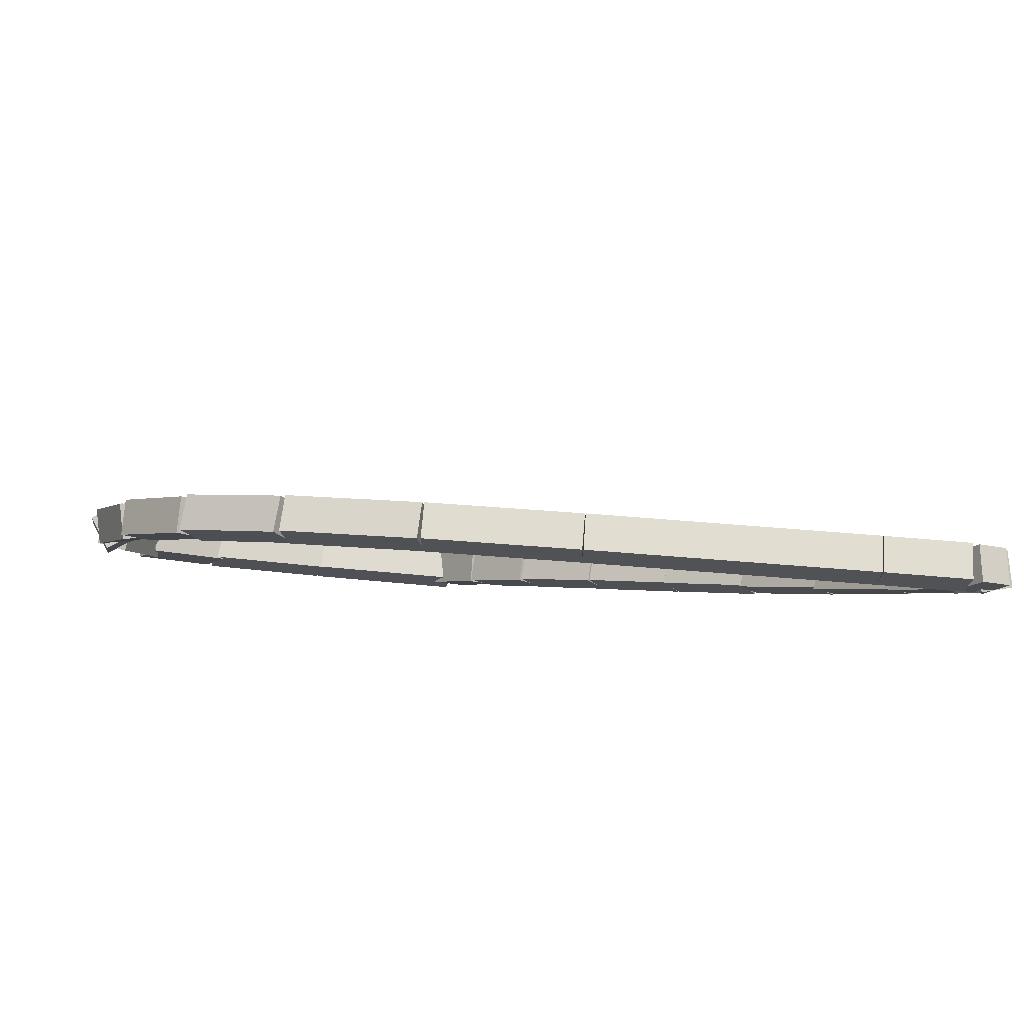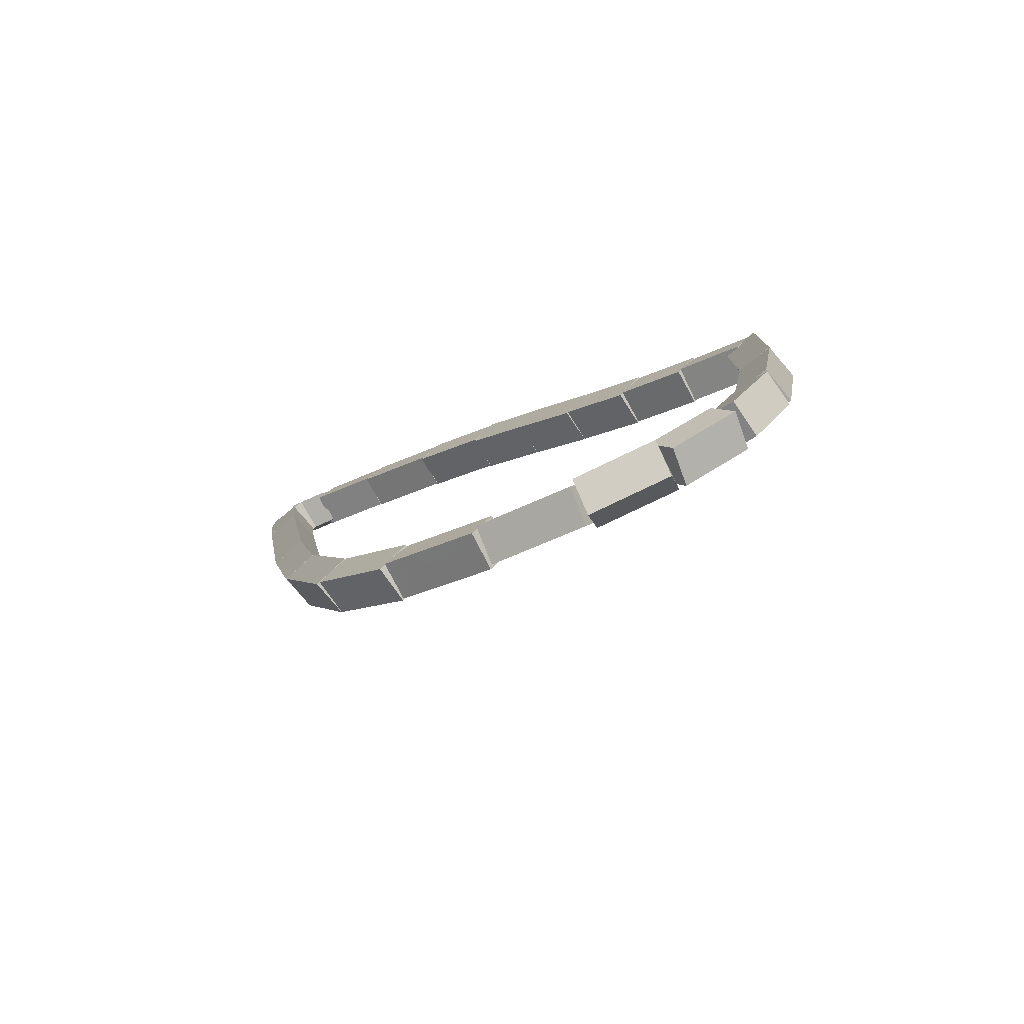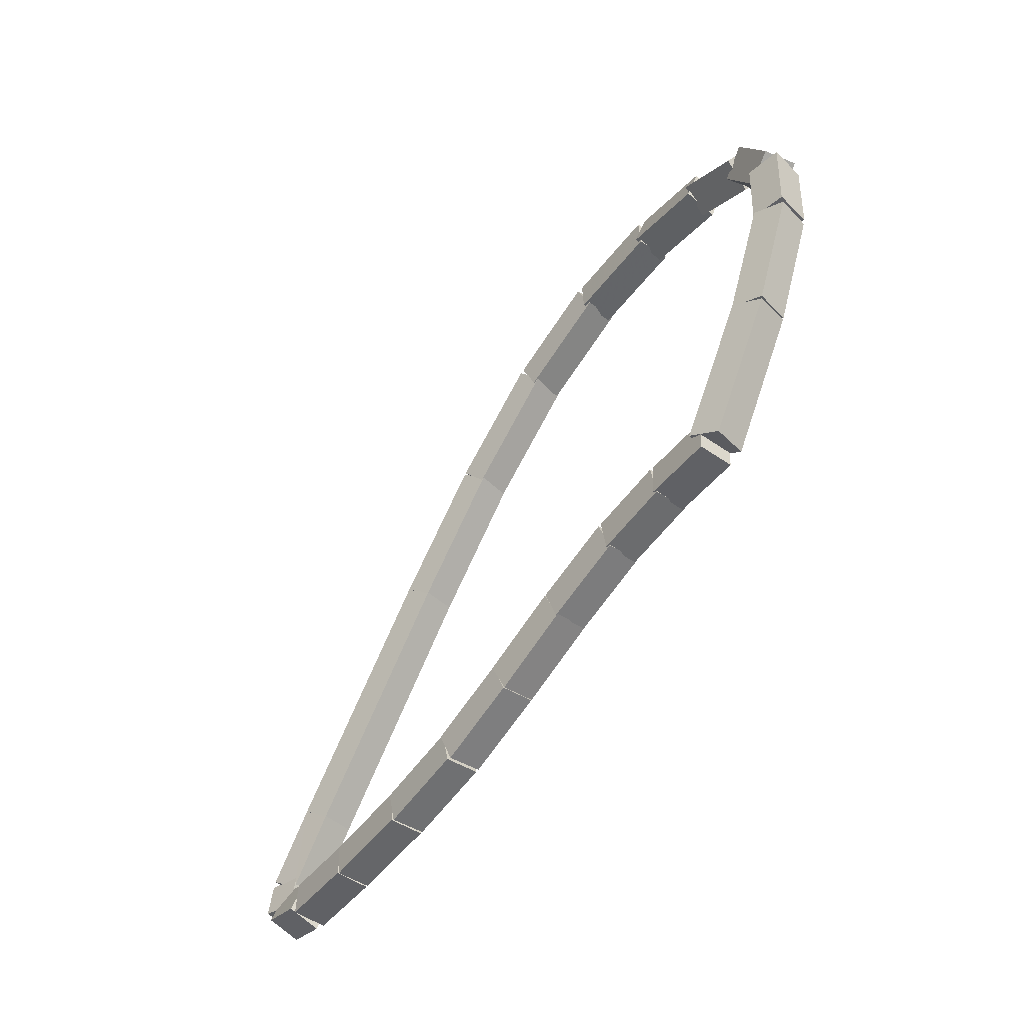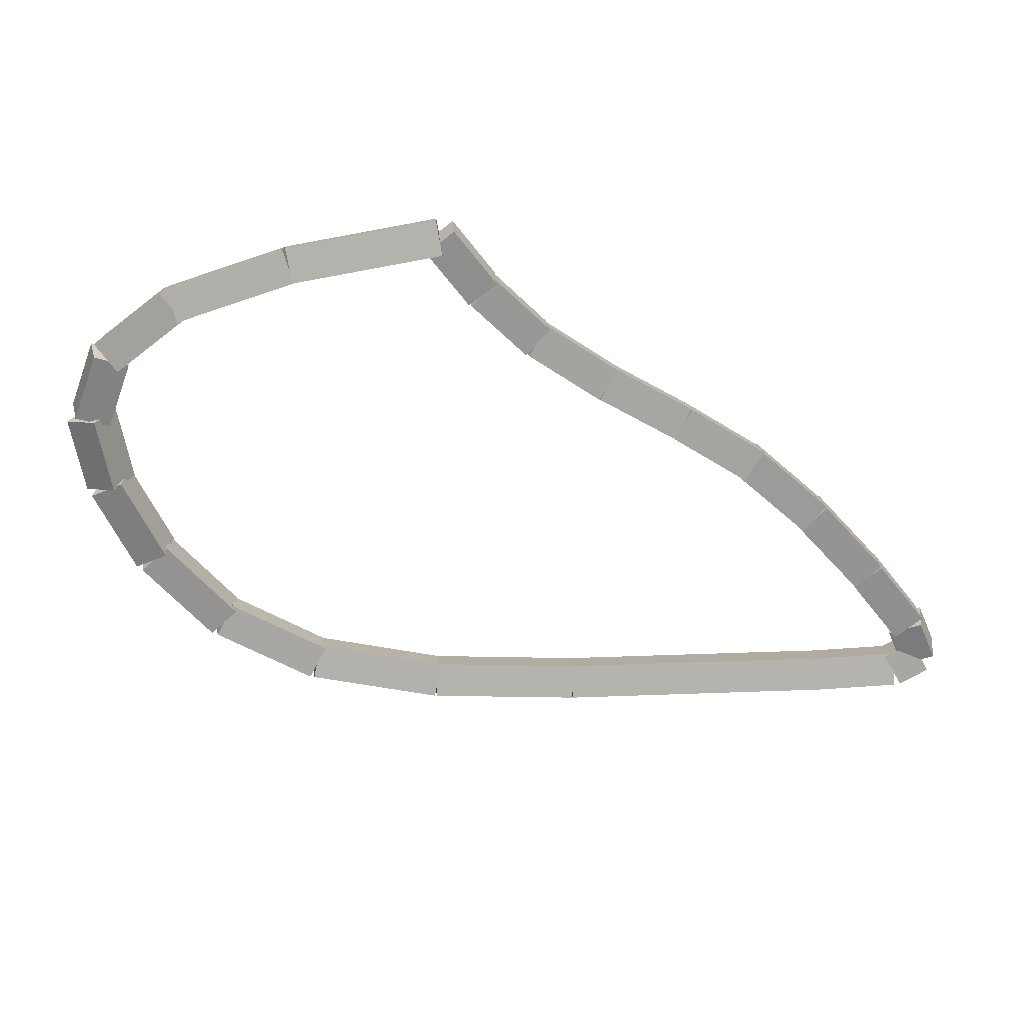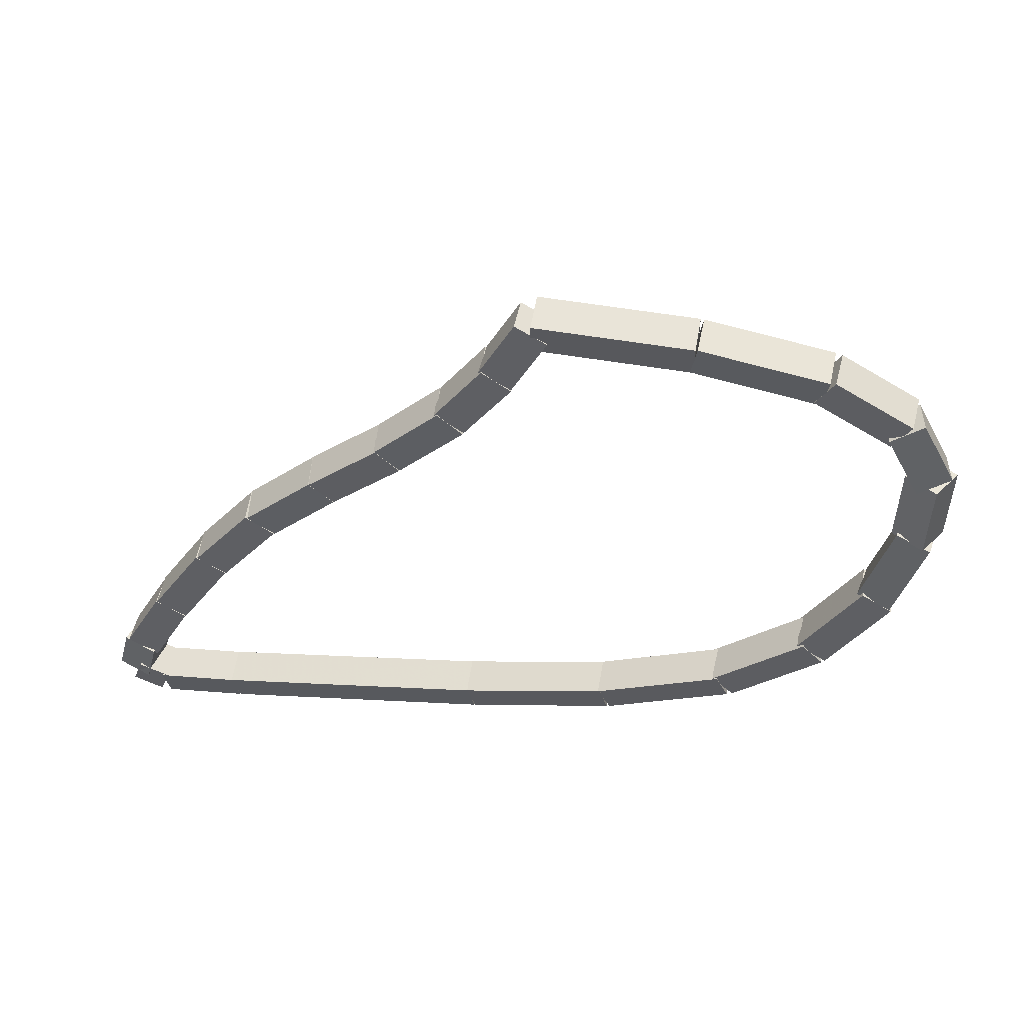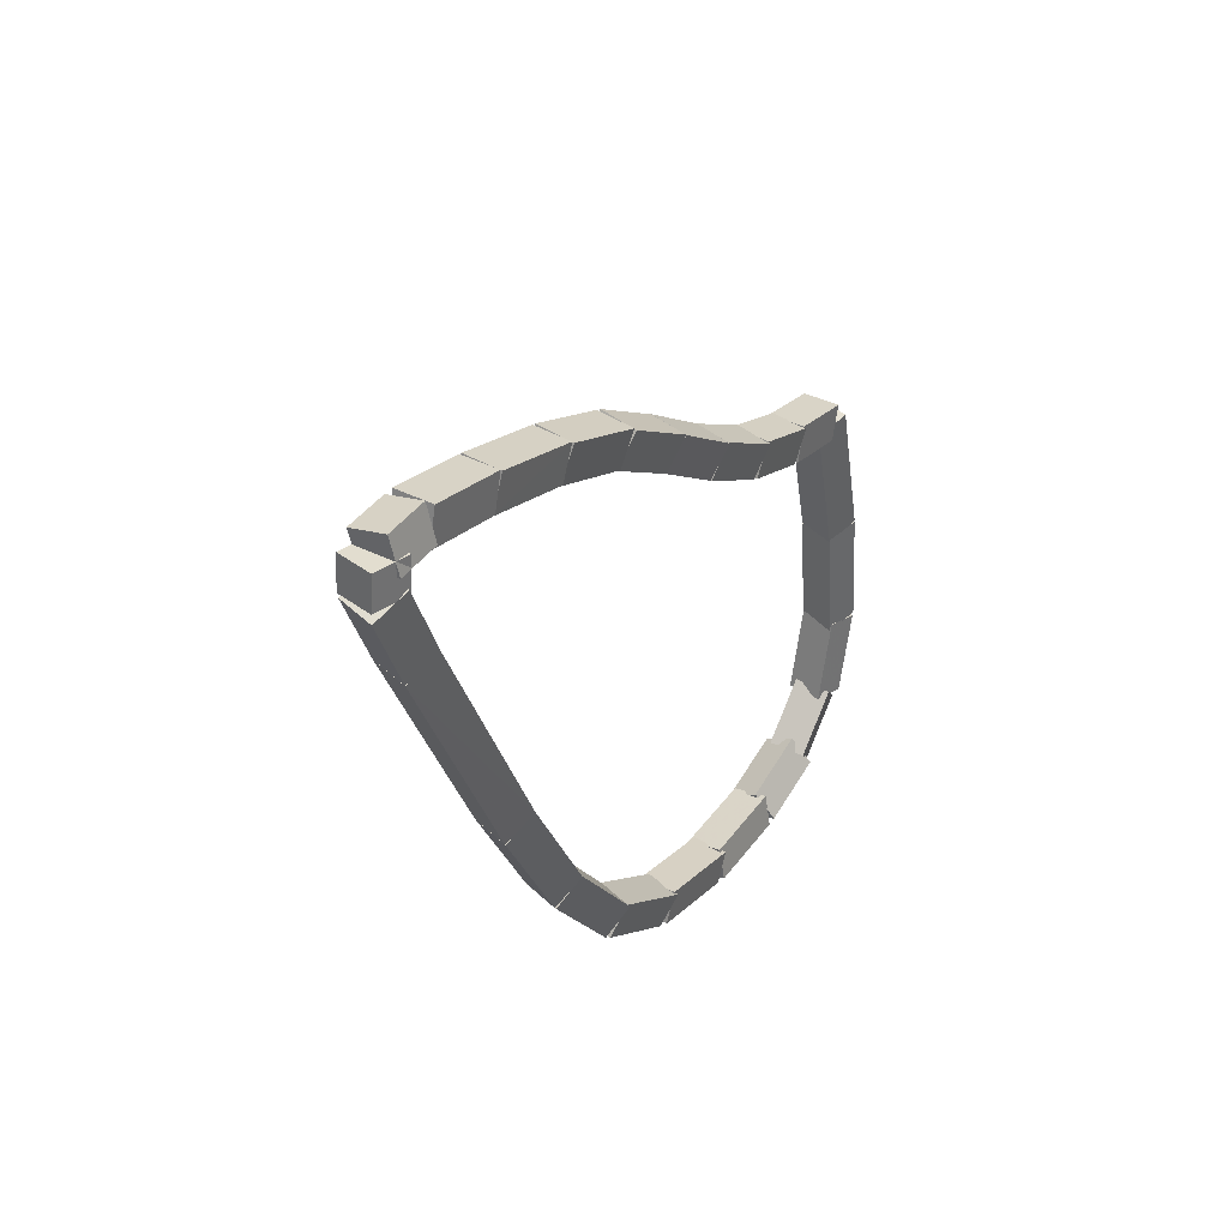
<metadata>
{"format":"obj","ext":"obj","renderer":"f3d","projection":"perspective","resolution":1024,"background":"white","views":[{"elev":-65.8,"azim":30.3,"up":"+Z"},{"elev":-28.5,"azim":-97.0,"up":"+Y"},{"elev":70.4,"azim":147.4,"up":"+Z"},{"elev":55.3,"azim":30.9,"up":"+Z"},{"elev":14.4,"azim":-132.8,"up":"+Z"},{"elev":-31.8,"azim":136.7,"up":"+Z"}]}
</metadata>
<code>
g name
v 20.26 33.2 20.47
v 20.18 33.27 20.57
v 20.13 33.36 20.47
v 20.2 33.29 20.37
v 20.72 33.58 20.54
v 20.65 33.65 20.63
v 20.59 33.73 20.54
v 20.66 33.66 20.44
f 1 2 3 4
f 6 2 1 5
f 5 1 4 8
f 6 5 8 7
f 8 4 3 7
f 7 3 2 6
g name
v 19.91 32.88 20.35
v 19.83 32.94 20.45
v 19.78 33.03 20.35
v 19.86 32.97 20.25
v 20.26 33.21 20.47
v 20.18 33.26 20.56
v 20.12 33.35 20.47
v 20.21 33.3 20.37
f 9 10 11 12
f 14 10 9 13
f 13 9 12 16
f 14 13 16 15
f 16 12 11 15
f 15 11 10 14
g name
v 19.76 32.65 20.18
v 19.65 32.67 20.27
v 19.59 32.77 20.18
v 19.71 32.75 20.09
v 19.93 32.9 20.35
v 19.82 32.91 20.44
v 19.76 33.01 20.35
v 19.88 32.99 20.26
f 17 18 19 20
f 22 18 17 21
f 21 17 20 24
f 22 21 24 23
f 24 20 19 23
f 23 19 18 22
g name
v 19.76 32.54 19.96
v 19.66 32.47 20.02
v 19.56 32.55 19.96
v 19.67 32.63 19.9
v 19.78 32.7 20.18
v 19.67 32.63 20.24
v 19.58 32.72 20.18
v 19.68 32.79 20.12
f 25 26 27 28
f 30 26 25 29
f 29 25 28 32
f 30 29 32 31
f 32 28 27 31
f 31 27 26 30
g name
v 19.85 32.53 19.7
v 19.85 32.39 19.75
v 19.72 32.37 19.7
v 19.72 32.5 19.65
v 19.73 32.62 19.96
v 19.73 32.49 20.01
v 19.6 32.47 19.96
v 19.6 32.6 19.91
f 33 34 35 36
f 38 34 33 37
f 37 33 36 40
f 38 37 40 39
f 40 36 35 39
f 39 35 34 38
g name
v 20.03 32.49 19.41
v 20.08 32.38 19.47
v 19.98 32.3 19.41
v 19.92 32.41 19.35
v 19.81 32.55 19.7
v 19.86 32.43 19.76
v 19.76 32.35 19.7
v 19.71 32.47 19.64
f 41 42 43 44
f 46 42 41 45
f 45 41 44 48
f 46 45 48 47
f 48 44 43 47
f 47 43 42 46
g name
v 20.3 32.51 19.13
v 20.37 32.42 19.21
v 20.31 32.31 19.13
v 20.24 32.41 19.06
v 20 32.49 19.41
v 20.07 32.4 19.48
v 20.01 32.3 19.41
v 19.93 32.39 19.33
f 49 50 51 52
f 54 50 49 53
f 53 49 52 56
f 54 53 56 55
f 56 52 51 55
f 55 51 50 54
g name
v 20.65 32.63 18.93
v 20.72 32.55 19.02
v 20.71 32.44 18.93
v 20.63 32.52 18.84
v 20.27 32.51 19.13
v 20.35 32.43 19.22
v 20.33 32.32 19.13
v 20.26 32.4 19.04
f 57 58 59 60
f 62 58 57 61
f 61 57 60 64
f 62 61 64 63
f 64 60 59 63
f 63 59 58 62
g name
v 21.09 32.87 18.81
v 21.15 32.79 18.91
v 21.18 32.69 18.81
v 21.11 32.77 18.72
v 20.63 32.62 18.93
v 20.7 32.55 19.03
v 20.72 32.45 18.93
v 20.66 32.52 18.83
f 65 66 67 68
f 70 66 65 69
f 69 65 68 72
f 70 69 72 71
f 72 68 67 71
f 71 67 66 70
g name
v 21.58 33.18 18.77
v 21.64 33.1 18.87
v 21.68 33.01 18.77
v 21.62 33.09 18.67
v 21.08 32.86 18.81
v 21.14 32.78 18.91
v 21.19 32.69 18.81
v 21.13 32.77 18.71
f 73 74 75 76
f 78 74 73 77
f 77 73 76 80
f 78 77 80 79
f 80 76 75 79
f 79 75 74 78
g name
v 22.47 33.79 18.73
v 22.53 33.71 18.83
v 22.59 33.62 18.73
v 22.53 33.7 18.63
v 21.57 33.18 18.77
v 21.63 33.1 18.87
v 21.69 33.01 18.77
v 21.63 33.09 18.67
f 81 82 83 84
f 86 82 81 85
f 85 81 84 88
f 86 85 88 87
f 88 84 83 87
f 87 83 82 86
g name
v 22.74 33.98 18.73
v 22.8 33.9 18.83
v 22.86 33.81 18.73
v 22.8 33.9 18.63
v 22.47 33.79 18.73
v 22.53 33.71 18.83
v 22.59 33.62 18.73
v 22.53 33.7 18.63
f 89 90 91 92
f 94 90 89 93
f 93 89 92 96
f 94 93 96 95
f 96 92 91 95
f 95 91 90 94
g name
v 22.8 34.05 18.78
v 22.85 33.96 18.87
v 22.95 33.92 18.78
v 22.9 34.02 18.69
v 22.72 33.96 18.73
v 22.77 33.86 18.82
v 22.88 33.83 18.73
v 22.83 33.93 18.64
f 97 98 99 100
f 102 98 97 101
f 101 97 100 104
f 102 101 104 103
f 104 100 99 103
f 103 99 98 102
g name
v 22.75 33.92 18.92
v 22.86 33.99 18.98
v 22.81 34.11 18.92
v 22.7 34.04 18.86
v 22.85 33.89 18.78
v 22.96 33.96 18.84
v 22.91 34.08 18.78
v 22.8 34.01 18.72
f 105 106 107 108
f 110 106 105 109
f 109 105 108 112
f 110 109 112 111
f 112 108 107 111
f 111 107 106 110
g name
v 22.55 33.91 19.15
v 22.62 34.02 19.22
v 22.55 34.11 19.15
v 22.48 34.01 19.08
v 22.78 33.92 18.92
v 22.85 34.02 18.99
v 22.78 34.12 18.92
v 22.71 34.02 18.85
f 113 114 115 116
f 118 114 113 117
f 117 113 116 120
f 118 117 120 119
f 120 116 115 119
f 119 115 114 118
g name
v 22.28 33.89 19.4
v 22.34 34 19.47
v 22.26 34.09 19.4
v 22.2 33.99 19.32
v 22.56 33.91 19.15
v 22.62 34.02 19.22
v 22.54 34.11 19.15
v 22.49 34.01 19.07
f 121 122 123 124
f 126 122 121 125
f 125 121 124 128
f 126 125 128 127
f 128 124 123 127
f 127 123 122 126
g name
v 22 33.85 19.62
v 22.04 33.96 19.7
v 21.96 34.04 19.62
v 21.92 33.94 19.54
v 22.29 33.89 19.4
v 22.33 34 19.48
v 22.25 34.09 19.4
v 22.21 33.98 19.32
f 129 130 131 132
f 134 130 129 133
f 133 129 132 136
f 134 133 136 135
f 136 132 131 135
f 135 131 130 134
g name
v 21.71 33.76 19.8
v 21.73 33.87 19.89
v 21.65 33.96 19.8
v 21.63 33.85 19.71
v 22.01 33.85 19.62
v 22.03 33.96 19.71
v 21.95 34.04 19.62
v 21.93 33.93 19.53
f 137 138 139 140
f 142 138 137 141
f 141 137 140 144
f 142 141 144 143
f 144 140 139 143
f 143 139 138 142
g name
v 21.4 33.67 19.97
v 21.42 33.78 20.06
v 21.34 33.86 19.97
v 21.33 33.75 19.88
v 21.71 33.76 19.8
v 21.72 33.87 19.89
v 21.65 33.95 19.8
v 21.63 33.85 19.71
f 145 146 147 148
f 150 146 145 149
f 149 145 148 152
f 150 149 152 151
f 152 148 147 151
f 151 147 146 150
g name
v 21.11 33.59 20.15
v 21.14 33.7 20.23
v 21.06 33.78 20.15
v 21.04 33.67 20.06
v 21.4 33.67 19.97
v 21.42 33.78 20.05
v 21.35 33.86 19.97
v 21.32 33.75 19.88
f 153 154 155 156
f 158 154 153 157
f 157 153 156 160
f 158 157 160 159
f 160 156 155 159
f 159 155 154 158
g name
v 20.86 33.56 20.34
v 20.91 33.66 20.42
v 20.84 33.76 20.34
v 20.79 33.65 20.26
v 21.1 33.59 20.15
v 21.15 33.69 20.23
v 21.07 33.79 20.15
v 21.02 33.68 20.07
f 161 162 163 164
f 166 162 161 165
f 165 161 164 168
f 166 165 168 167
f 168 164 163 167
f 167 163 162 166
g name
v 20.66 33.56 20.54
v 20.73 33.66 20.61
v 20.66 33.76 20.54
v 20.59 33.66 20.46
v 20.85 33.56 20.34
v 20.92 33.66 20.41
v 20.85 33.76 20.34
v 20.78 33.66 20.27
f 169 170 171 172
f 174 170 169 173
f 173 169 172 176
f 174 173 176 175
f 176 172 171 175
f 175 171 170 174

</code>
